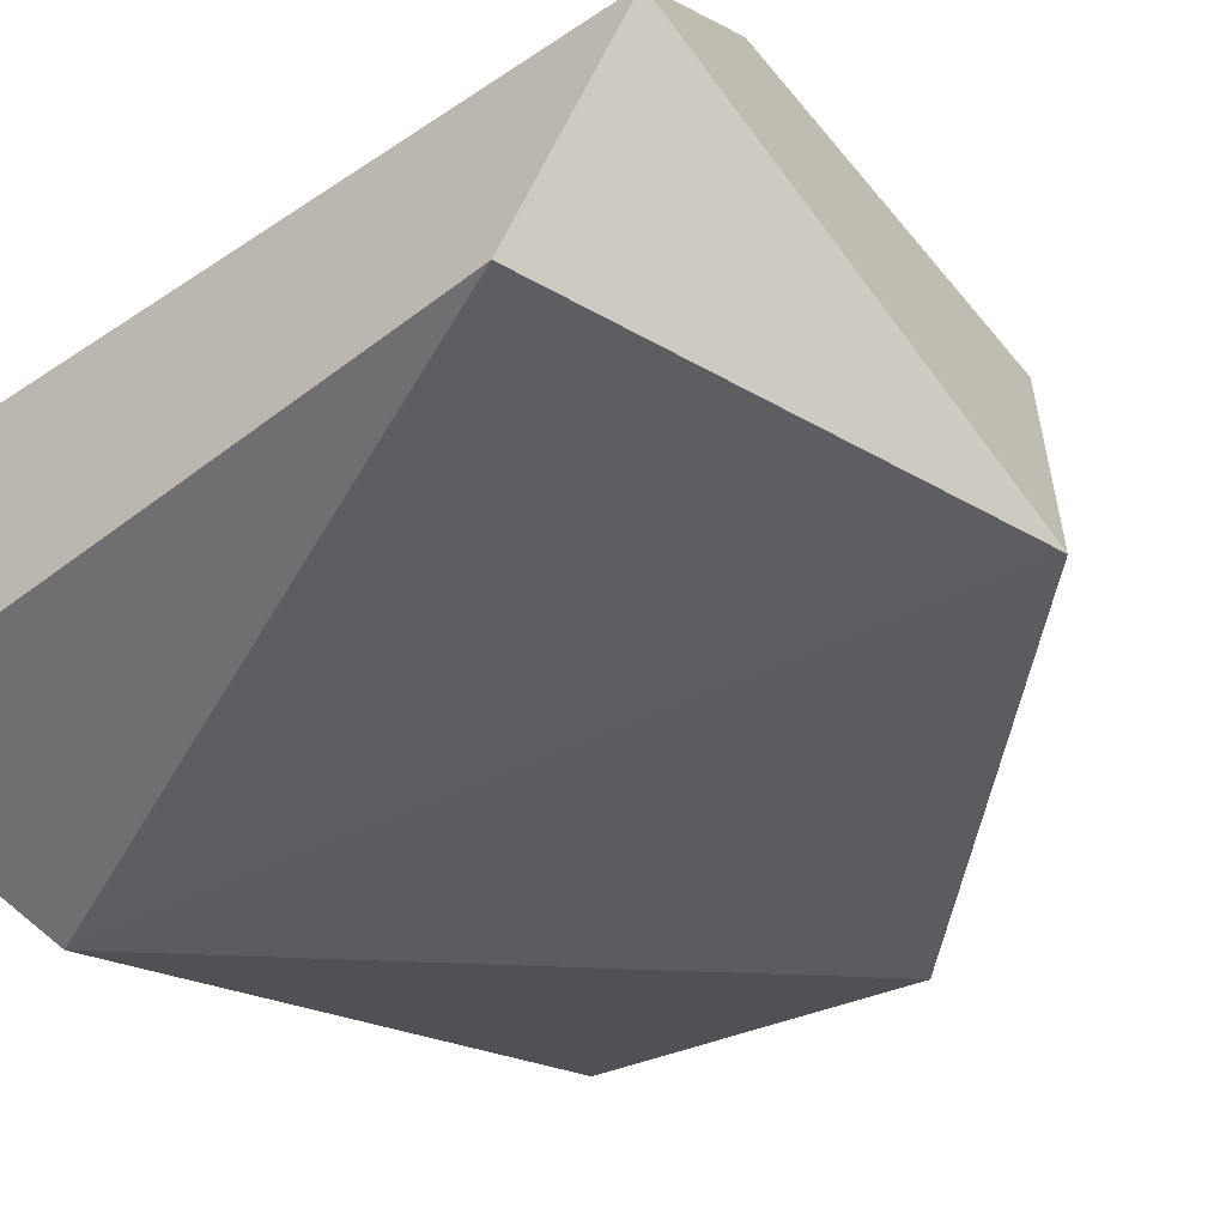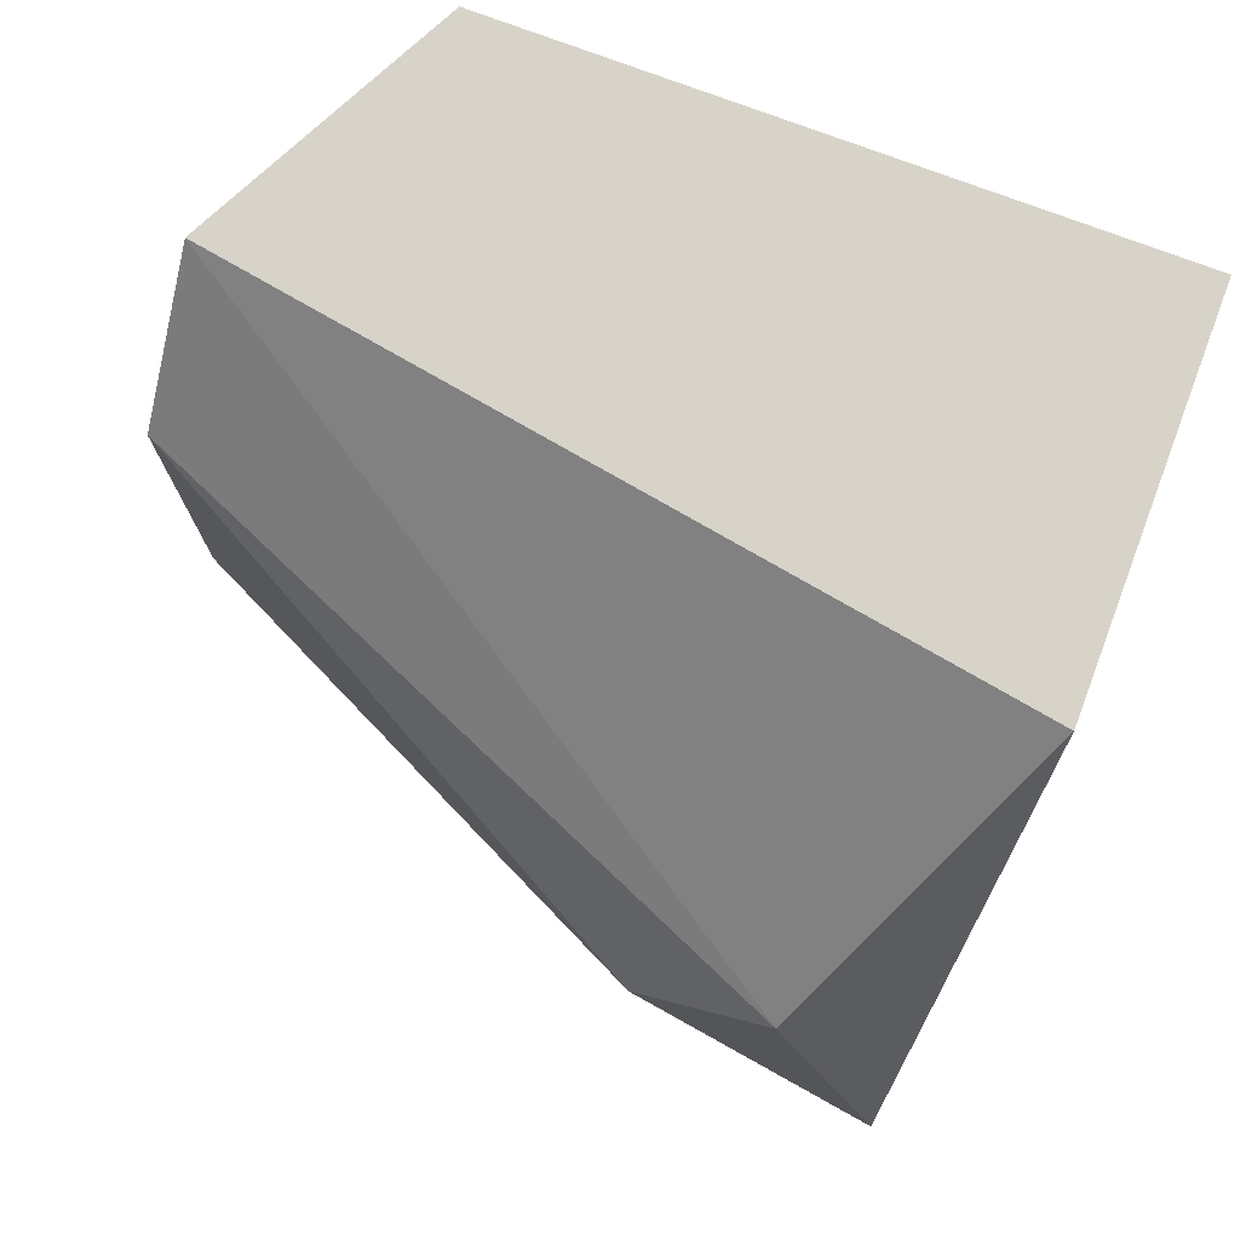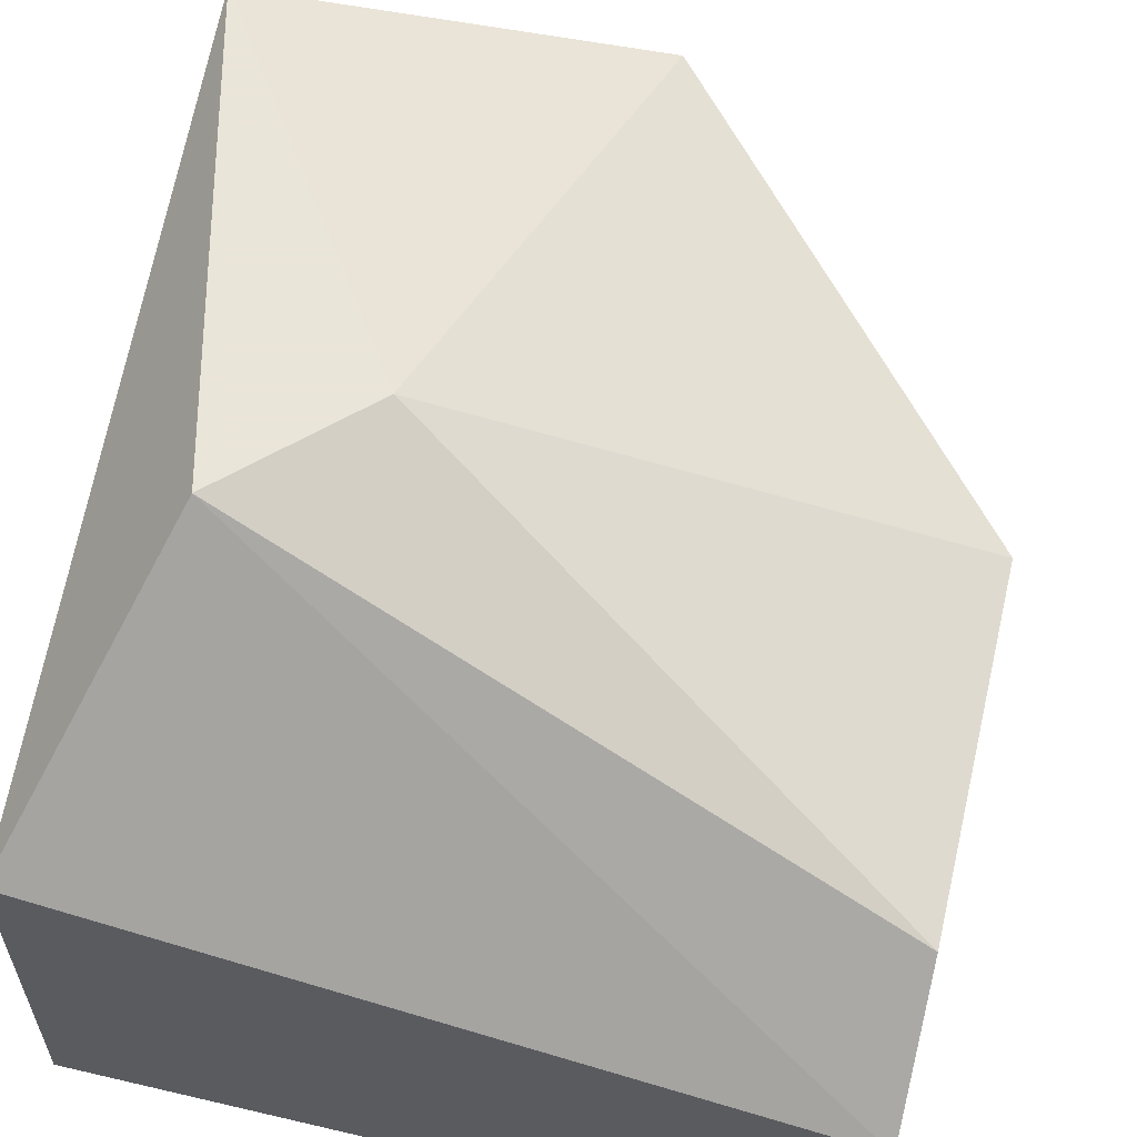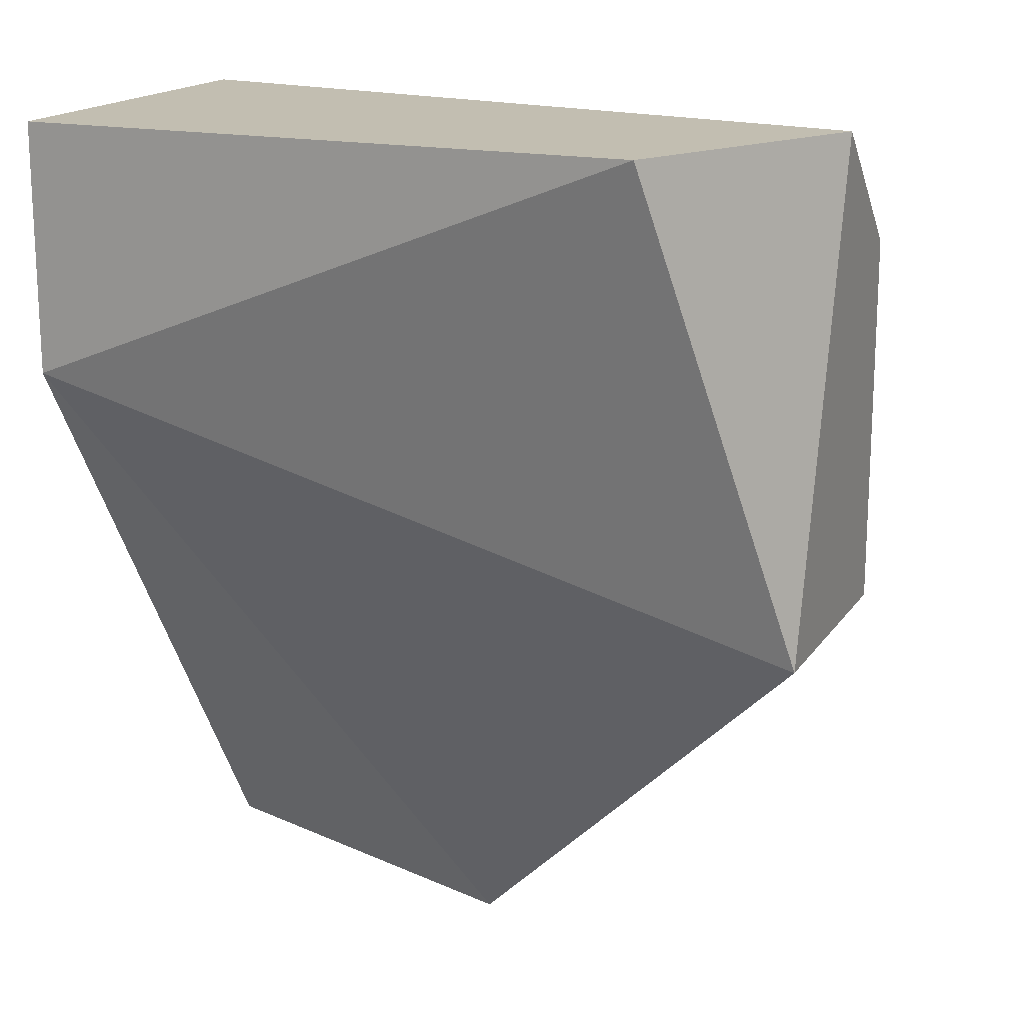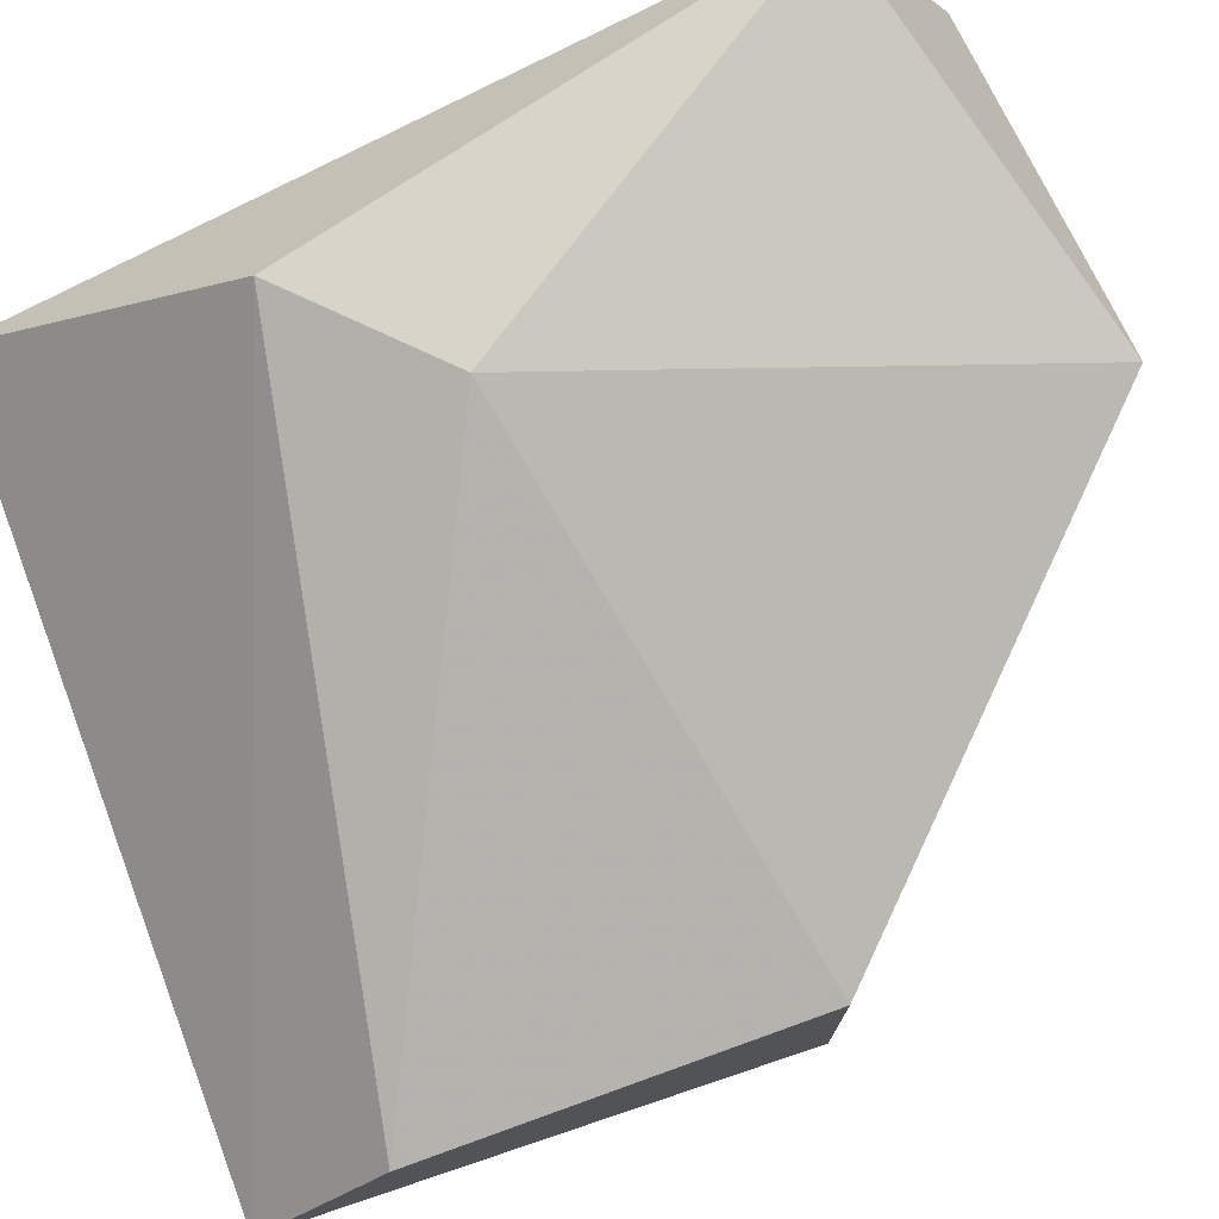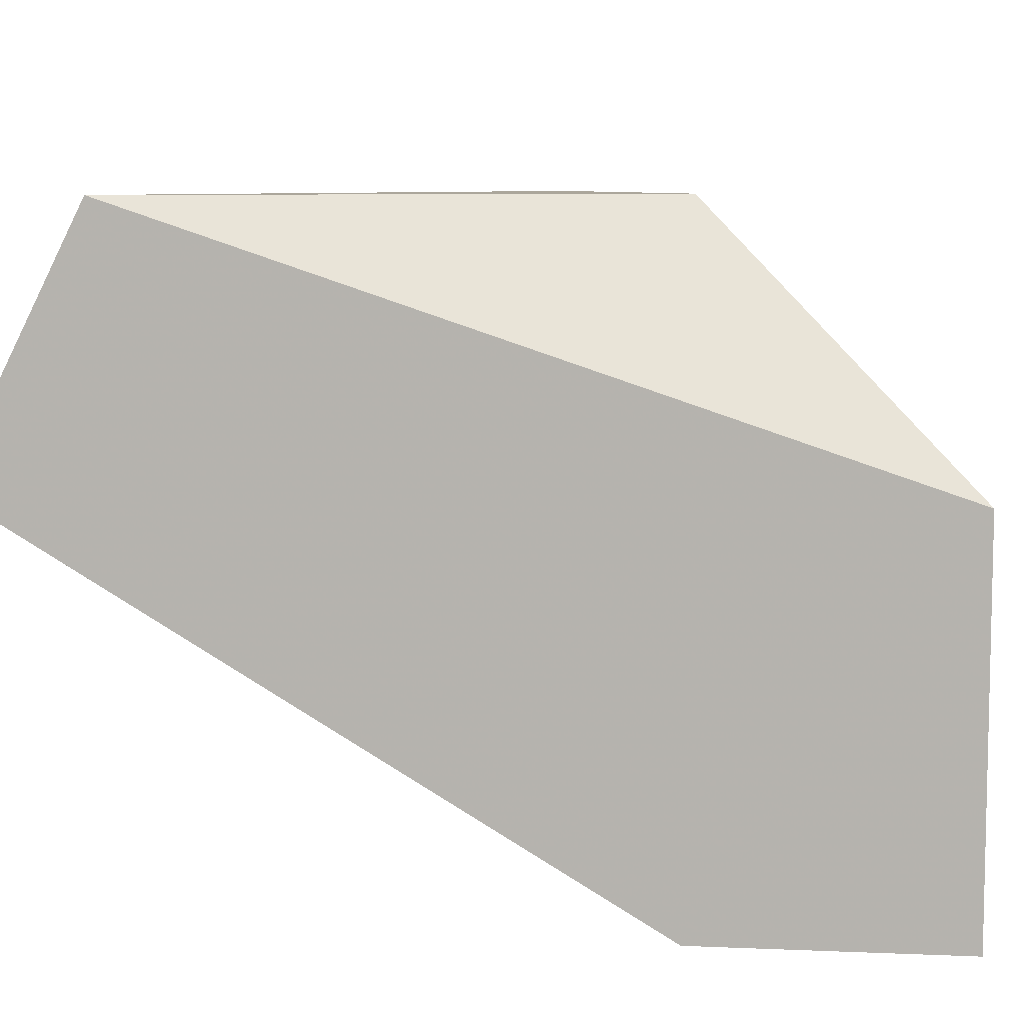
<metadata>
{"format":"obj","ext":"obj","renderer":"f3d","projection":"perspective","resolution":1024,"background":"white","views":[{"elev":-54.7,"azim":-141.4,"up":"+Z"},{"elev":76.2,"azim":20.6,"up":"+Y"},{"elev":58.6,"azim":-166.4,"up":"+Z"},{"elev":17.1,"azim":-156.6,"up":"+Y"},{"elev":75.3,"azim":-109.8,"up":"+Z"},{"elev":8.0,"azim":96.8,"up":"+Z"}]}
</metadata>
<code>
v -0.003584 0.01829 -0.05019
v -0.007575 0.02029 -0.05518
v -0.004582 0.0173 -0.05019
v -0.008573 0.02029 -0.05318
v -0.008573 0.01929 -0.05219
v -0.008573 0.0163 -0.05418
v -0.008573 0.0163 -0.05219
v -0.002585 0.02029 -0.05518
v -0.002585 0.02029 -0.05219
v -0.002585 0.01331 -0.05219
v -0.002585 0.01829 -0.05518
v -0.002585 0.0143 -0.05019
v -0.005579 0.01331 -0.05318
v -0.005579 0.01331 -0.05119
f 3 1 5
f 13 6 11
f 11 9 12
f 6 13 7
f 4 6 7
f 12 9 1
f 9 4 1
f 11 6 2
f 6 4 2
f 4 9 2
f 13 11 10
f 11 12 10
f 10 12 14
f 7 13 14
f 13 10 14
f 9 11 8
f 11 2 8
f 2 9 8
f 12 1 3
f 14 12 3
f 7 14 3
f 4 7 5
f 1 4 5
f 7 3 5

</code>
